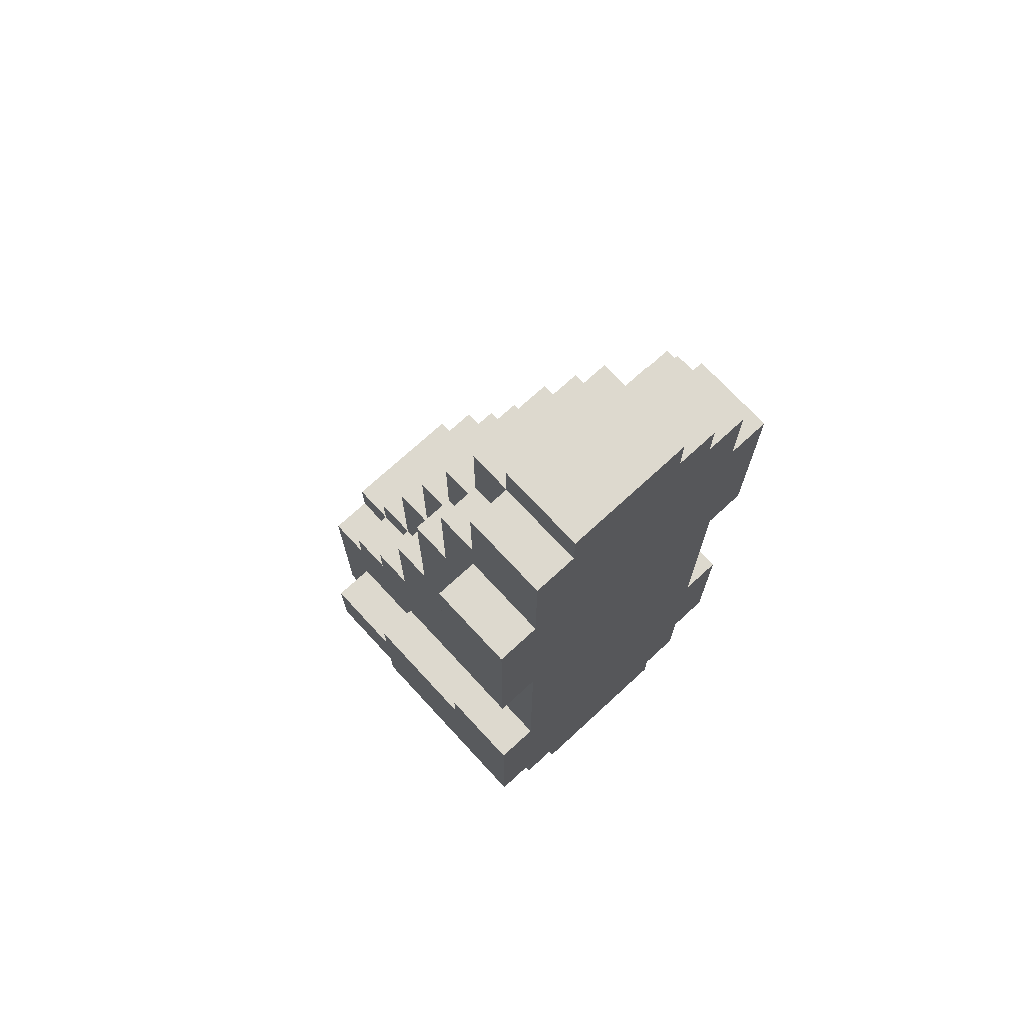
<metadata>
{"format":"obj","ext":"obj","renderer":"f3d","projection":"perspective","resolution":1024,"background":"white","views":[{"elev":71.7,"azim":-42.7,"up":"+Z"}]}
</metadata>
<code>
o
v 0.3 0 1.2
v 0.3 0 0.7
v 0.3 0 0.1
v 0.3 0 -0.4
v 0.3 0.1 0.8
v 0.3 0.1 0.7
v 0.3 0.1 0.1
v 0.3 0.1 -0.3
v 0.3 0.2 1.2
v 0.3 0.2 0.8
v 0.3 0.2 0.1
v 0.3 0.2 0
v 0.3 0.2 -0.3
v 0.3 0.2 -0.4
v 0.3 0.5 0
v 0.3 0.5 -0.1
v 0.3 0.5 -0.3
v 0.3 0.5 -0.4
v 0.3 0.6 -0.1
v 0.3 0.6 -0.2
v 0.3 0.7 -0.1
v 0.3 0.7 -0.2
v 0.3 0.7 -0.3
v 0.4 0 1.5
v 0.4 0 1.2
v 0.4 0 0.7
v 0.4 0 0.1
v 0.4 0 -0.4
v 0.4 0 -0.5
v 0.4 0.1 1.4
v 0.4 0.1 1.2
v 0.4 0.1 0.8
v 0.4 0.1 0.7
v 0.4 0.1 0.2
v 0.4 0.1 0.1
v 0.4 0.2 1.5
v 0.4 0.2 1.4
v 0.4 0.2 1.3
v 0.4 0.2 1.2
v 0.4 0.2 1
v 0.4 0.2 0.8
v 0.4 0.2 0.5
v 0.4 0.2 0.1
v 0.4 0.2 0
v 0.4 0.2 -0.4
v 0.4 0.2 -0.5
v 0.4 0.3 1.3
v 0.4 0.3 1
v 0.4 0.3 0.9
v 0.4 0.3 0.8
v 0.4 0.3 0.5
v 0.4 0.3 0.4
v 0.4 0.4 1
v 0.4 0.4 0.9
v 0.4 0.4 0.6
v 0.4 0.5 0.6
v 0.4 0.5 0.4
v 0.4 0.5 0.3
v 0.4 0.5 0
v 0.4 0.5 -0.1
v 0.4 0.5 -0.3
v 0.4 0.5 -0.4
v 0.4 0.6 0.3
v 0.4 0.6 0.2
v 0.4 0.6 0
v 0.4 0.6 -0.1
v 0.4 0.7 0.2
v 0.4 0.7 0.1
v 0.4 0.7 0
v 0.4 0.7 -0.1
v 0.4 0.7 -0.2
v 0.4 0.7 -0.3
v 0.4 0.7 -0.4
v 0.4 0.7 -0.5
v 0.4 0.8 0.1
v 0.4 0.8 -0.4
v 0.5 0 1.6
v 0.5 0 1.5
v 0.5 0 -0.5
v 0.5 0 -0.6
v 0.5 0.1 1.6
v 0.5 0.1 1.5
v 0.5 0.2 1.6
v 0.5 0.2 1.5
v 0.5 0.2 1.4
v 0.5 0.2 1.3
v 0.5 0.2 -0.5
v 0.5 0.2 -0.6
v 0.5 0.3 1.5
v 0.5 0.3 1.3
v 0.5 0.3 1.2
v 0.5 0.3 1
v 0.5 0.4 1.2
v 0.5 0.4 1
v 0.5 0.4 0.9
v 0.5 0.4 0.6
v 0.5 0.5 0.9
v 0.5 0.5 0.6
v 0.5 0.5 0.4
v 0.5 0.5 0.3
v 0.5 0.6 0.6
v 0.5 0.6 0.4
v 0.5 0.6 0.3
v 0.5 0.6 0.2
v 0.5 0.7 0.3
v 0.5 0.7 0.2
v 0.5 0.7 0.1
v 0.5 0.7 -0.4
v 0.5 0.7 -0.5
v 0.5 0.8 0.2
v 0.5 0.8 0.1
v 0.5 0.8 -0.4
v 0.5 0.8 -0.5
v 0.6 0.2 -0.5
v 0.6 0.2 -0.6
v 0.6 0.7 -0.5
v 0.6 0.7 -0.6
v 0.7 0.2 1.5
v 0.7 0.2 1.4
v 0.7 0.3 1.5
v 0.7 0.3 1.4
v 0.8 0 1.6
v 0.8 0 1.5
v 0.8 0.1 1.6
v 0.8 0.1 1.5
v 0.8 0.2 1.6
v 0.8 0.2 1.5
v 0.8 0.2 1.4
v 0.8 0.2 1.3
v 0.8 0.2 -0.5
v 0.8 0.2 -0.6
v 0.8 0.3 1.4
v 0.8 0.3 1.3
v 0.8 0.3 1.2
v 0.8 0.3 1.1
v 0.8 0.4 1.2
v 0.8 0.4 1.1
v 0.8 0.4 0.9
v 0.8 0.4 0.8
v 0.8 0.5 0.9
v 0.8 0.5 0.8
v 0.8 0.5 0.6
v 0.8 0.5 0.5
v 0.8 0.6 0.6
v 0.8 0.6 0.5
v 0.8 0.7 0.2
v 0.8 0.7 0.1
v 0.8 0.7 -0.4
v 0.8 0.7 -0.5
v 0.8 0.7 -0.6
v 0.8 0.8 0.2
v 0.8 0.8 0.1
v 0.8 0.8 -0.4
v 0.8 0.8 -0.5
v 0.9 0 1.5
v 0.9 0 1.4
v 0.9 0 -0.5
v 0.9 0 -0.6
v 0.9 0.1 1.5
v 0.9 0.1 1.4
v 0.9 0.2 1.5
v 0.9 0.2 1.4
v 0.9 0.2 1.3
v 0.9 0.2 1.1
v 0.9 0.2 -0.4
v 0.9 0.2 -0.5
v 0.9 0.2 -0.6
v 0.9 0.3 1.3
v 0.9 0.3 1.1
v 0.9 0.3 1
v 0.9 0.3 0.7
v 0.9 0.3 0.1
v 0.9 0.4 1.1
v 0.9 0.4 1
v 0.9 0.4 0.8
v 0.9 0.4 0.7
v 0.9 0.4 0.5
v 0.9 0.5 0.8
v 0.9 0.5 0.5
v 0.9 0.5 0.3
v 0.9 0.5 0.2
v 0.9 0.5 0.1
v 0.9 0.6 0.5
v 0.9 0.6 0.3
v 0.9 0.6 0.2
v 0.9 0.6 0.1
v 0.9 0.6 0
v 0.9 0.7 0.3
v 0.9 0.7 0.1
v 0.9 0.7 0
v 0.9 0.7 -0.2
v 0.9 0.7 -0.4
v 0.9 0.7 -0.5
v 0.9 0.8 0.1
v 0.9 0.8 -0.4
v 1 0 1.4
v 1 0 1.2
v 1 0 0.7
v 1 0 0.1
v 1 0 -0.3
v 1 0 -0.5
v 1 0.1 1.3
v 1 0.1 1.2
v 1 0.2 1.4
v 1 0.2 1.3
v 1 0.2 1.2
v 1 0.2 0.7
v 1 0.2 0.1
v 1 0.2 -0.3
v 1 0.2 -0.4
v 1 0.2 -0.5
v 1 0.3 1
v 1 0.3 0.9
v 1 0.3 0.8
v 1 0.3 0.7
v 1 0.3 0.1
v 1 0.4 1
v 1 0.4 0.9
v 1 0.4 0.7
v 1 0.6 0.1
v 1 0.6 0
v 1 0.6 -0.2
v 1 0.7 0
v 1 0.7 -0.2
v 1 0.7 -0.4
v 1.1 0 1.2
v 1.1 0 0.7
v 1.1 0 0.1
v 1.1 0 -0.3
v 1.1 0.1 1.1
v 1.1 0.1 1
v 1.1 0.2 1.2
v 1.1 0.2 1.1
v 1.1 0.2 0.8
v 1.1 0.2 0.7
v 1.1 0.2 0.1
v 1.1 0.2 -0.3
v 1.1 0.3 1.1
v 1.1 0.3 1
v 1.1 0.3 0.8
v 1.1 0.3 0.7
v 0.5 0 1.6
v 0.5 0.1 1.6
v 0.5 0.2 1.6
v 0.8 0 1.6
v 0.8 0.1 1.6
v 0.8 0.2 1.6
v 0.4 0 1.5
v 0.4 0.2 1.5
v 0.5 0 1.5
v 0.5 0.1 1.5
v 0.5 0.2 1.5
v 0.5 0.3 1.5
v 0.7 0.2 1.5
v 0.7 0.3 1.5
v 0.8 0 1.5
v 0.8 0.1 1.5
v 0.8 0.2 1.5
v 0.9 0 1.5
v 0.9 0.1 1.5
v 0.9 0.2 1.5
v 0.7 0.2 1.4
v 0.7 0.3 1.4
v 0.8 0.2 1.4
v 0.8 0.3 1.4
v 0.9 0 1.4
v 0.9 0.1 1.4
v 0.9 0.2 1.4
v 1 0 1.4
v 1 0.2 1.4
v 0.4 0.2 1.3
v 0.4 0.3 1.3
v 0.5 0.2 1.3
v 0.5 0.3 1.3
v 0.8 0.2 1.3
v 0.8 0.3 1.3
v 0.9 0.2 1.3
v 0.9 0.3 1.3
v 0.3 0 1.2
v 0.3 0.2 1.2
v 0.4 0 1.2
v 0.4 0.1 1.2
v 0.4 0.2 1.2
v 0.5 0.3 1.2
v 0.5 0.4 1.2
v 0.8 0.3 1.2
v 0.8 0.4 1.2
v 1 0 1.2
v 1 0.1 1.2
v 1 0.2 1.2
v 1.1 0 1.2
v 1.1 0.2 1.2
v 0.8 0.3 1.1
v 0.8 0.4 1.1
v 0.9 0.2 1.1
v 0.9 0.3 1.1
v 0.9 0.4 1.1
v 1 0.2 1.1
v 1.1 0.2 1.1
v 1.1 0.3 1.1
v 0.4 0.3 1
v 0.4 0.4 1
v 0.5 0.3 1
v 0.5 0.4 1
v 0.9 0.3 1
v 0.9 0.4 1
v 1 0.3 1
v 1 0.4 1
v 0.5 0.4 0.9
v 0.5 0.5 0.9
v 0.8 0.4 0.9
v 0.8 0.5 0.9
v 0.8 0.4 0.8
v 0.8 0.5 0.8
v 0.9 0.4 0.8
v 0.9 0.5 0.8
v 0.4 0.4 0.6
v 0.4 0.5 0.6
v 0.5 0.4 0.6
v 0.5 0.5 0.6
v 0.5 0.6 0.6
v 0.8 0.5 0.6
v 0.8 0.6 0.6
v 0.8 0.5 0.5
v 0.8 0.6 0.5
v 0.9 0.5 0.5
v 0.9 0.6 0.5
v 0.4 0.5 0.3
v 0.4 0.6 0.3
v 0.5 0.5 0.3
v 0.5 0.6 0.3
v 0.5 0.7 0.3
v 0.6 0.6 0.3
v 0.9 0.6 0.3
v 0.9 0.7 0.3
v 0.4 0.6 0.2
v 0.4 0.7 0.2
v 0.5 0.6 0.2
v 0.5 0.7 0.2
v 0.5 0.8 0.2
v 0.8 0.7 0.2
v 0.8 0.8 0.2
v 0.3 0 0.1
v 0.3 0.1 0.1
v 0.3 0.2 0.1
v 0.4 0 0.1
v 0.4 0.1 0.1
v 0.4 0.2 0.1
v 0.4 0.7 0.1
v 0.4 0.8 0.1
v 0.5 0.7 0.1
v 0.5 0.8 0.1
v 0.8 0.7 0.1
v 0.8 0.8 0.1
v 0.9 0.3 0.1
v 0.9 0.5 0.1
v 0.9 0.6 0.1
v 0.9 0.7 0.1
v 0.9 0.8 0.1
v 1 0 0.1
v 1 0.2 0.1
v 1 0.3 0.1
v 1 0.6 0.1
v 1.1 0 0.1
v 1.1 0.2 0.1
v 0.3 0.2 0
v 0.3 0.5 0
v 0.4 0.2 0
v 0.4 0.5 0
v 0.9 0.6 0
v 0.9 0.7 0
v 1 0.6 0
v 1 0.7 0
v 0.3 0.5 -0.1
v 0.3 0.6 -0.1
v 0.3 0.7 -0.1
v 0.4 0.5 -0.1
v 0.4 0.6 -0.1
v 0.4 0.7 -0.1
v 0.3 0.1 0.8
v 0.3 0.2 0.8
v 0.4 0.1 0.8
v 0.4 0.2 0.8
v 0.3 0 0.7
v 0.3 0.1 0.7
v 0.4 0 0.7
v 0.4 0.1 0.7
v 0.9 0.3 0.7
v 0.9 0.4 0.7
v 1 0 0.7
v 1 0.2 0.7
v 1 0.3 0.7
v 1 0.4 0.7
v 1.1 0 0.7
v 1.1 0.2 0.7
v 1.1 0.3 0.7
v 0.3 0.5 -0.3
v 0.3 0.7 -0.3
v 0.4 0.5 -0.3
v 0.4 0.7 -0.3
v 1 0 -0.3
v 1 0.2 -0.3
v 1.1 0 -0.3
v 1.1 0.2 -0.3
v 0.3 0 -0.4
v 0.3 0.2 -0.4
v 0.3 0.5 -0.4
v 0.4 0 -0.4
v 0.4 0.2 -0.4
v 0.4 0.5 -0.4
v 0.4 0.7 -0.4
v 0.4 0.8 -0.4
v 0.5 0.7 -0.4
v 0.5 0.8 -0.4
v 0.8 0.7 -0.4
v 0.8 0.8 -0.4
v 0.9 0.2 -0.4
v 0.9 0.7 -0.4
v 0.9 0.8 -0.4
v 1 0.2 -0.4
v 1 0.7 -0.4
v 0.4 0 -0.5
v 0.4 0.2 -0.5
v 0.4 0.7 -0.5
v 0.5 0 -0.5
v 0.5 0.2 -0.5
v 0.5 0.7 -0.5
v 0.5 0.8 -0.5
v 0.6 0.2 -0.5
v 0.6 0.7 -0.5
v 0.8 0.2 -0.5
v 0.8 0.7 -0.5
v 0.8 0.8 -0.5
v 0.9 0 -0.5
v 0.9 0.2 -0.5
v 0.9 0.7 -0.5
v 1 0 -0.5
v 1 0.2 -0.5
v 0.5 0 -0.6
v 0.5 0.2 -0.6
v 0.6 0.2 -0.6
v 0.6 0.7 -0.6
v 0.8 0.2 -0.6
v 0.8 0.7 -0.6
v 0.9 0 -0.6
v 0.9 0.2 -0.6
v 0.5 0 1.6
v 0.8 0 1.6
v 0.4 0 1.5
v 0.5 0 1.5
v 0.8 0 1.5
v 0.9 0 1.5
v 0.9 0 1.4
v 1 0 1.4
v 0.3 0 1.2
v 0.4 0 1.2
v 1 0 1.2
v 1.1 0 1.2
v 0.3 0 0.7
v 0.4 0 0.7
v 1 0 0.7
v 1.1 0 0.7
v 0.3 0 0.1
v 0.4 0 0.1
v 1 0 0.1
v 1.1 0 0.1
v 1 0 -0.3
v 1.1 0 -0.3
v 0.3 0 -0.4
v 0.4 0 -0.4
v 0.4 0 -0.5
v 0.5 0 -0.5
v 0.9 0 -0.5
v 1 0 -0.5
v 0.5 0 -0.6
v 0.9 0 -0.6
v 0.3 0.1 0.8
v 0.4 0.1 0.8
v 0.3 0.1 0.7
v 0.4 0.1 0.7
v 0.5 0.2 1.6
v 0.8 0.2 1.6
v 0.4 0.2 1.5
v 0.5 0.2 1.5
v 0.7 0.2 1.5
v 0.8 0.2 1.5
v 0.9 0.2 1.5
v 0.4 0.2 1.4
v 0.5 0.2 1.4
v 0.7 0.2 1.4
v 0.8 0.2 1.4
v 0.9 0.2 1.4
v 1 0.2 1.4
v 0.4 0.2 1.3
v 0.5 0.2 1.3
v 0.8 0.2 1.3
v 0.9 0.2 1.3
v 1 0.2 1.3
v 0.3 0.2 1.2
v 0.4 0.2 1.2
v 1 0.2 1.2
v 1.1 0.2 1.2
v 0.9 0.2 1.1
v 1 0.2 1.1
v 1.1 0.2 1.1
v 0.4 0.2 1
v 0.3 0.2 0.8
v 0.4 0.2 0.8
v 0.3 0.2 0.1
v 0.4 0.2 0.1
v 1 0.2 0.1
v 1.1 0.2 0.1
v 0.3 0.2 0
v 0.4 0.2 0
v 1 0.2 -0.3
v 1.1 0.2 -0.3
v 0.9 0.2 -0.4
v 1 0.2 -0.4
v 0.5 0.2 -0.5
v 0.6 0.2 -0.5
v 0.8 0.2 -0.5
v 0.9 0.2 -0.5
v 1 0.2 -0.5
v 0.5 0.2 -0.6
v 0.6 0.2 -0.6
v 0.8 0.2 -0.6
v 0.9 0.2 -0.6
v 0.5 0.3 1.5
v 0.7 0.3 1.5
v 0.7 0.3 1.4
v 0.8 0.3 1.4
v 0.4 0.3 1.3
v 0.5 0.3 1.3
v 0.8 0.3 1.3
v 0.9 0.3 1.3
v 0.5 0.3 1.2
v 0.8 0.3 1.2
v 0.8 0.3 1.1
v 0.9 0.3 1.1
v 1.1 0.3 1.1
v 0.4 0.3 1
v 0.5 0.3 1
v 0.9 0.3 1
v 1 0.3 1
v 1.1 0.3 1
v 1 0.3 0.9
v 1 0.3 0.8
v 1.1 0.3 0.8
v 0.9 0.3 0.7
v 1 0.3 0.7
v 1.1 0.3 0.7
v 0.9 0.3 0.1
v 1 0.3 0.1
v 0.5 0.4 1.2
v 0.8 0.4 1.2
v 0.8 0.4 1.1
v 0.9 0.4 1.1
v 0.4 0.4 1
v 0.5 0.4 1
v 0.9 0.4 1
v 1 0.4 1
v 0.4 0.4 0.9
v 0.5 0.4 0.9
v 0.8 0.4 0.9
v 1 0.4 0.9
v 0.8 0.4 0.8
v 0.9 0.4 0.8
v 0.9 0.4 0.7
v 1 0.4 0.7
v 0.4 0.4 0.6
v 0.5 0.4 0.6
v 0.5 0.5 0.9
v 0.8 0.5 0.9
v 0.8 0.5 0.8
v 0.9 0.5 0.8
v 0.4 0.5 0.6
v 0.5 0.5 0.6
v 0.8 0.5 0.6
v 0.8 0.5 0.5
v 0.9 0.5 0.5
v 0.4 0.5 0.4
v 0.5 0.5 0.4
v 0.4 0.5 0.3
v 0.5 0.5 0.3
v 0.3 0.5 0
v 0.4 0.5 0
v 0.3 0.5 -0.1
v 0.4 0.5 -0.1
v 0.3 0.5 -0.3
v 0.4 0.5 -0.3
v 0.3 0.5 -0.4
v 0.4 0.5 -0.4
v 0.5 0.6 0.6
v 0.8 0.6 0.6
v 0.8 0.6 0.5
v 0.9 0.6 0.5
v 0.5 0.6 0.4
v 0.6 0.6 0.4
v 0.4 0.6 0.3
v 0.5 0.6 0.3
v 0.6 0.6 0.3
v 0.9 0.6 0.3
v 0.4 0.6 0.2
v 0.5 0.6 0.2
v 0.9 0.6 0.1
v 1 0.6 0.1
v 0.9 0.6 0
v 1 0.6 0
v 0.5 0.7 0.3
v 0.9 0.7 0.3
v 0.4 0.7 0.2
v 0.5 0.7 0.2
v 0.8 0.7 0.2
v 0.4 0.7 0.1
v 0.5 0.7 0.1
v 0.8 0.7 0.1
v 0.9 0.7 0.1
v 0.9 0.7 0
v 1 0.7 0
v 0.3 0.7 -0.1
v 0.4 0.7 -0.1
v 0.3 0.7 -0.2
v 0.4 0.7 -0.2
v 0.9 0.7 -0.2
v 1 0.7 -0.2
v 0.3 0.7 -0.3
v 0.4 0.7 -0.3
v 0.4 0.7 -0.4
v 0.5 0.7 -0.4
v 0.8 0.7 -0.4
v 0.9 0.7 -0.4
v 1 0.7 -0.4
v 0.4 0.7 -0.5
v 0.5 0.7 -0.5
v 0.6 0.7 -0.5
v 0.8 0.7 -0.5
v 0.9 0.7 -0.5
v 0.6 0.7 -0.6
v 0.8 0.7 -0.6
v 0.5 0.8 0.2
v 0.8 0.8 0.2
v 0.4 0.8 0.1
v 0.5 0.8 0.1
v 0.8 0.8 0.1
v 0.9 0.8 0.1
v 0.4 0.8 -0.4
v 0.5 0.8 -0.4
v 0.8 0.8 -0.4
v 0.9 0.8 -0.4
v 0.5 0.8 -0.5
v 0.8 0.8 -0.5
f 5 2 1
f 6 2 5
f 7 4 3
f 8 4 7
f 9 5 1
f 10 5 9
f 11 8 7
f 12 8 11
f 13 4 8
f 13 8 12
f 14 4 13
f 15 14 13
f 15 13 12
f 16 14 15
f 17 14 16
f 18 14 17
f 19 17 16
f 20 17 19
f 21 20 19
f 22 17 20
f 22 20 21
f 23 17 22
f 30 25 24
f 31 25 30
f 33 27 26
f 34 27 33
f 35 27 34
f 36 30 24
f 37 31 30
f 37 30 36
f 38 31 37
f 39 31 38
f 41 33 32
f 41 34 33
f 42 34 41
f 43 35 34
f 45 29 28
f 46 29 45
f 47 40 39
f 47 39 38
f 48 41 40
f 48 40 47
f 49 41 48
f 50 42 41
f 50 41 49
f 51 34 42
f 51 42 50
f 52 34 51
f 53 49 48
f 54 50 49
f 54 49 53
f 54 52 51
f 54 51 50
f 55 52 54
f 56 52 55
f 57 34 52
f 57 52 56
f 58 34 57
f 59 44 43
f 62 46 45
f 63 34 58
f 64 43 34
f 64 34 63
f 64 60 59
f 64 59 43
f 65 60 64
f 66 60 65
f 67 65 64
f 68 65 67
f 69 66 65
f 69 65 68
f 70 66 69
f 72 62 61
f 73 46 62
f 73 62 72
f 74 46 73
f 75 71 70
f 75 72 71
f 75 73 72
f 75 70 69
f 75 69 68
f 76 73 75
f 81 78 77
f 82 78 81
f 83 82 81
f 84 82 83
f 87 80 79
f 88 80 87
f 89 86 85
f 89 85 84
f 90 86 89
f 93 92 91
f 94 92 93
f 97 96 95
f 98 96 97
f 101 99 98
f 102 100 99
f 102 99 101
f 103 100 102
f 105 104 103
f 106 104 105
f 110 107 106
f 111 107 110
f 112 109 108
f 113 109 112
f 116 115 114
f 117 115 116
f 118 119 120
f 120 119 121
f 122 123 124
f 124 123 125
f 124 125 126
f 126 125 127
f 128 129 132
f 132 129 133
f 134 135 136
f 136 135 137
f 138 139 140
f 140 139 141
f 142 143 144
f 144 143 145
f 130 131 149
f 149 131 150
f 146 147 151
f 151 147 152
f 148 149 153
f 153 149 154
f 155 156 159
f 159 156 160
f 159 160 161
f 161 160 162
f 157 158 166
f 166 158 167
f 163 164 168
f 168 164 169
f 169 170 173
f 173 170 174
f 171 172 176
f 176 172 177
f 175 176 178
f 176 177 178
f 177 172 179
f 178 177 179
f 179 172 180
f 180 172 181
f 181 172 182
f 179 180 183
f 180 181 184
f 183 180 184
f 181 182 185
f 184 181 185
f 185 182 186
f 185 186 188
f 186 187 188
f 184 185 188
f 188 187 189
f 189 187 190
f 165 166 192
f 192 166 193
f 190 191 194
f 191 192 194
f 189 190 194
f 194 192 195
f 196 197 202
f 202 197 203
f 196 202 204
f 202 203 205
f 204 202 205
f 205 203 206
f 198 199 207
f 207 199 208
f 200 201 209
f 209 201 210
f 210 201 211
f 207 208 215
f 209 210 216
f 208 209 216
f 215 208 216
f 212 213 217
f 213 214 218
f 217 213 218
f 214 215 218
f 218 215 219
f 216 210 220
f 220 210 221
f 221 210 222
f 221 222 223
f 222 210 224
f 223 222 224
f 224 210 225
f 226 227 230
f 230 227 231
f 226 230 232
f 230 231 233
f 232 230 233
f 231 227 234
f 234 227 235
f 228 229 236
f 236 229 237
f 233 231 238
f 231 234 239
f 238 231 239
f 234 235 240
f 239 234 240
f 240 235 241
f 245 243 242
f 246 244 243
f 246 243 245
f 247 244 246
f 250 249 248
f 251 249 250
f 252 249 251
f 254 253 252
f 255 253 254
f 259 257 256
f 260 258 257
f 260 257 259
f 261 258 260
f 264 263 262
f 265 263 264
f 269 267 266
f 269 268 267
f 270 268 269
f 273 272 271
f 274 272 273
f 277 276 275
f 278 276 277
f 281 280 279
f 282 280 281
f 283 280 282
f 286 285 284
f 287 285 286
f 291 289 288
f 291 290 289
f 292 290 291
f 296 294 293
f 297 294 296
f 298 296 295
f 299 296 298
f 300 296 299
f 303 302 301
f 304 302 303
f 307 306 305
f 308 306 307
f 311 310 309
f 312 310 311
f 315 314 313
f 316 314 315
f 319 318 317
f 320 318 319
f 322 321 320
f 323 321 322
f 326 325 324
f 327 325 326
f 330 329 328
f 331 329 330
f 333 332 331
f 334 332 333
f 335 332 334
f 338 337 336
f 339 337 338
f 341 340 339
f 342 340 341
f 346 344 343
f 347 345 344
f 347 344 346
f 348 345 347
f 351 350 349
f 352 350 351
f 358 354 353
f 359 354 358
f 362 357 356
f 362 356 355
f 363 357 362
f 364 361 360
f 365 361 364
f 368 367 366
f 369 367 368
f 372 371 370
f 373 371 372
f 377 375 374
f 378 376 375
f 378 375 377
f 379 376 378
f 380 381 382
f 382 381 383
f 384 385 386
f 386 385 387
f 388 389 392
f 392 389 393
f 390 391 394
f 391 392 395
f 394 391 395
f 395 392 396
f 397 398 399
f 399 398 400
f 401 402 403
f 403 402 404
f 405 406 408
f 406 407 409
f 408 406 409
f 409 407 410
f 411 412 413
f 413 412 414
f 415 416 418
f 418 416 419
f 417 418 420
f 420 418 421
f 422 423 425
f 423 424 426
f 425 423 426
f 426 424 427
f 426 427 429
f 427 428 430
f 429 427 430
f 430 428 432
f 432 428 433
f 431 432 435
f 435 432 436
f 434 435 437
f 437 435 438
f 439 440 441
f 439 441 443
f 441 442 443
f 443 442 444
f 439 443 445
f 445 443 446
f 450 448 447
f 451 448 450
f 453 450 449
f 453 452 451
f 453 451 450
f 456 453 449
f 456 454 453
f 457 454 456
f 459 456 455
f 459 458 457
f 459 457 456
f 460 458 459
f 461 458 460
f 462 458 461
f 464 461 460
f 465 461 464
f 467 464 463
f 467 466 465
f 467 465 464
f 468 466 467
f 469 467 463
f 470 467 469
f 471 467 470
f 472 467 471
f 473 467 472
f 474 467 473
f 475 473 472
f 476 473 475
f 477 478 479
f 479 478 480
f 481 482 484
f 484 482 485
f 485 482 486
f 483 484 488
f 488 484 489
f 486 487 490
f 485 486 490
f 490 487 491
f 491 487 492
f 488 489 494
f 494 489 495
f 491 492 496
f 492 493 497
f 496 492 497
f 497 493 498
f 497 498 501
f 497 501 503
f 501 502 504
f 503 501 504
f 504 502 505
f 499 500 506
f 499 506 507
f 507 506 508
f 509 510 513
f 513 510 514
f 511 512 515
f 515 512 516
f 517 518 522
f 522 518 523
f 519 520 524
f 524 520 525
f 521 522 526
f 526 522 527
f 528 529 530
f 528 530 533
f 530 531 533
f 533 531 534
f 532 533 536
f 534 535 536
f 533 534 536
f 536 535 537
f 537 535 538
f 538 535 539
f 532 536 541
f 541 536 542
f 539 540 543
f 543 540 544
f 544 540 545
f 544 545 546
f 546 545 547
f 547 545 548
f 547 548 550
f 550 548 551
f 549 550 552
f 552 550 553
f 554 555 556
f 554 556 559
f 556 557 559
f 559 557 560
f 558 559 562
f 560 561 562
f 559 560 562
f 562 561 563
f 563 561 564
f 564 561 565
f 564 565 566
f 566 565 567
f 567 565 568
f 568 565 569
f 562 563 570
f 570 563 571
f 572 573 574
f 572 574 577
f 574 575 577
f 577 575 578
f 578 575 579
f 579 575 580
f 576 577 581
f 581 577 582
f 581 582 583
f 583 582 584
f 585 586 587
f 587 586 588
f 589 590 591
f 591 590 592
f 593 594 595
f 593 595 597
f 595 596 597
f 597 596 598
f 597 598 600
f 598 596 601
f 600 598 601
f 601 596 602
f 599 600 603
f 603 600 604
f 605 606 607
f 607 606 608
f 609 610 612
f 612 610 613
f 611 612 614
f 614 612 615
f 613 610 616
f 616 610 617
f 620 621 622
f 622 621 623
f 618 619 624
f 624 619 625
f 622 623 626
f 626 623 627
f 624 625 631
f 631 625 632
f 628 629 633
f 633 629 634
f 630 631 636
f 636 631 637
f 635 636 638
f 638 636 639
f 640 641 643
f 643 641 644
f 642 643 646
f 644 645 646
f 643 644 646
f 646 645 647
f 647 645 648
f 648 645 649
f 647 648 650
f 650 648 651

</code>
